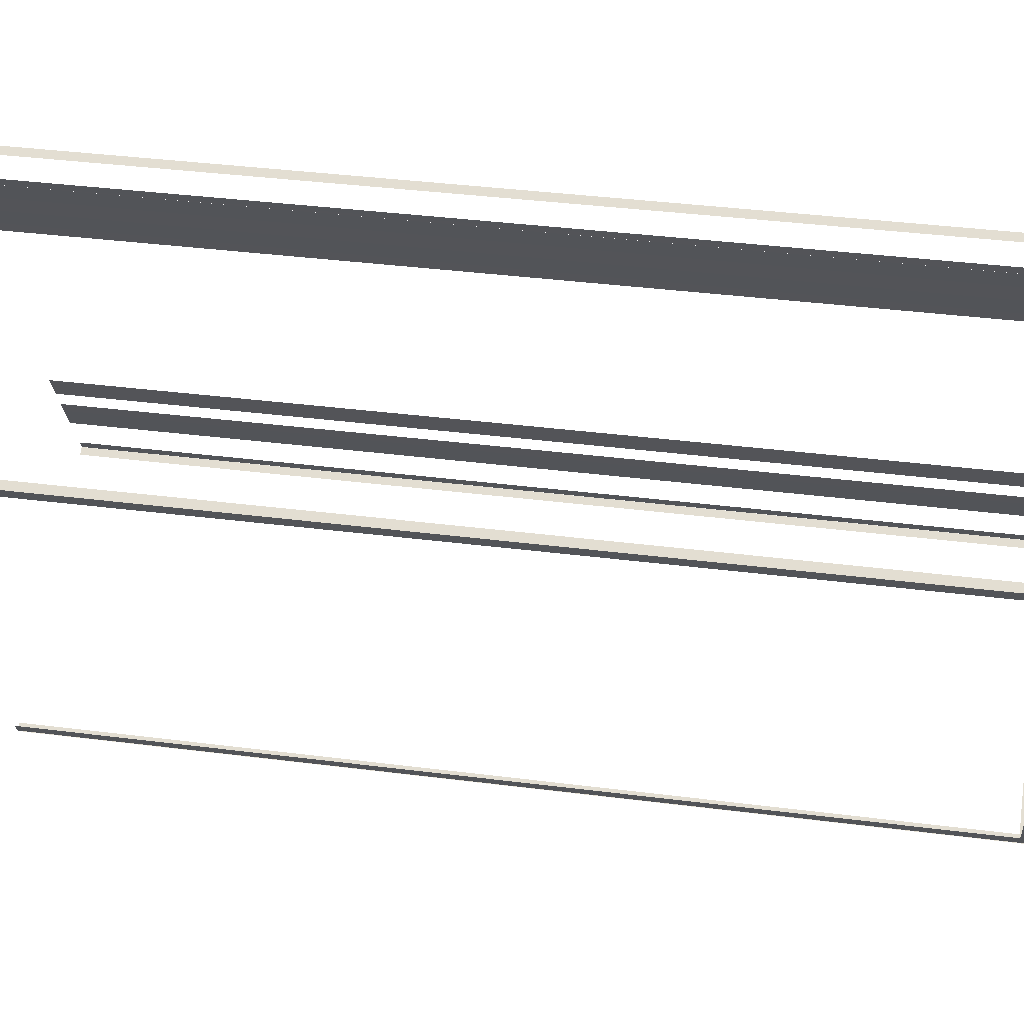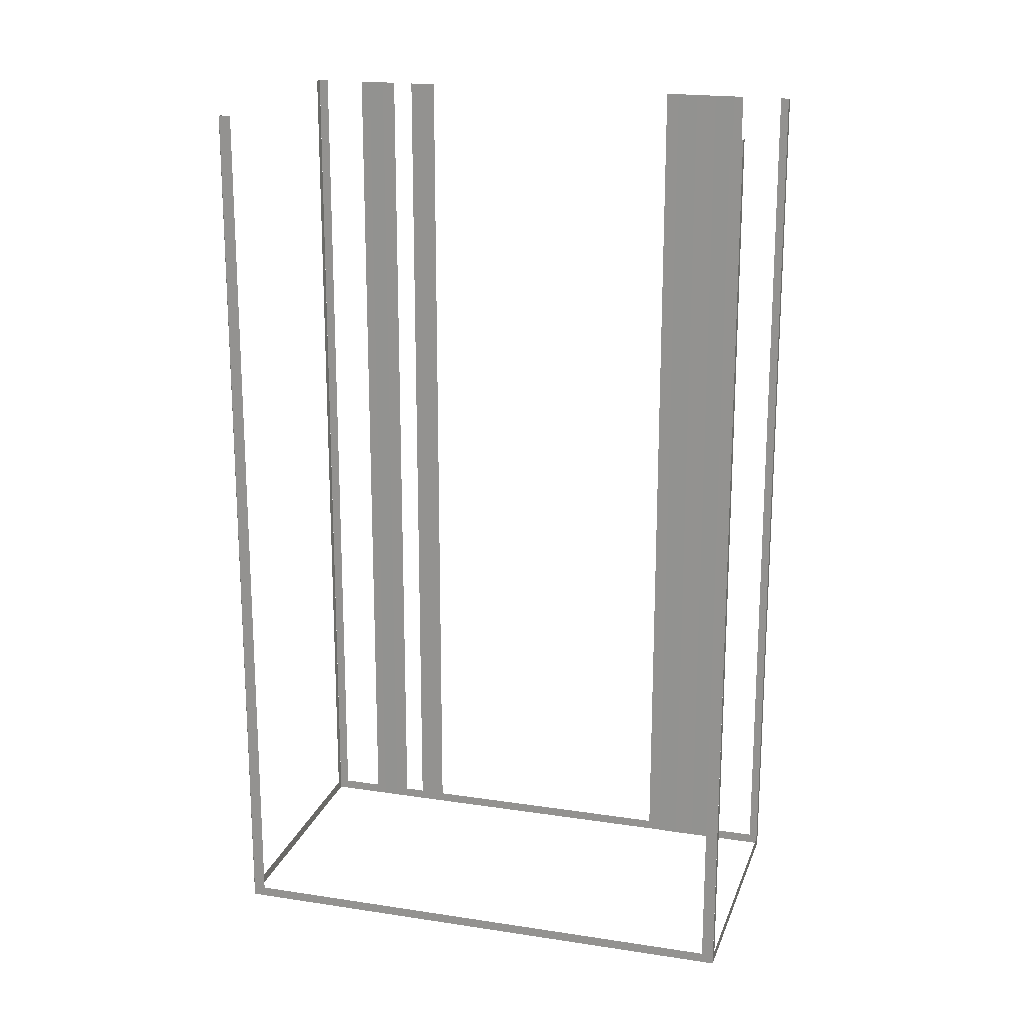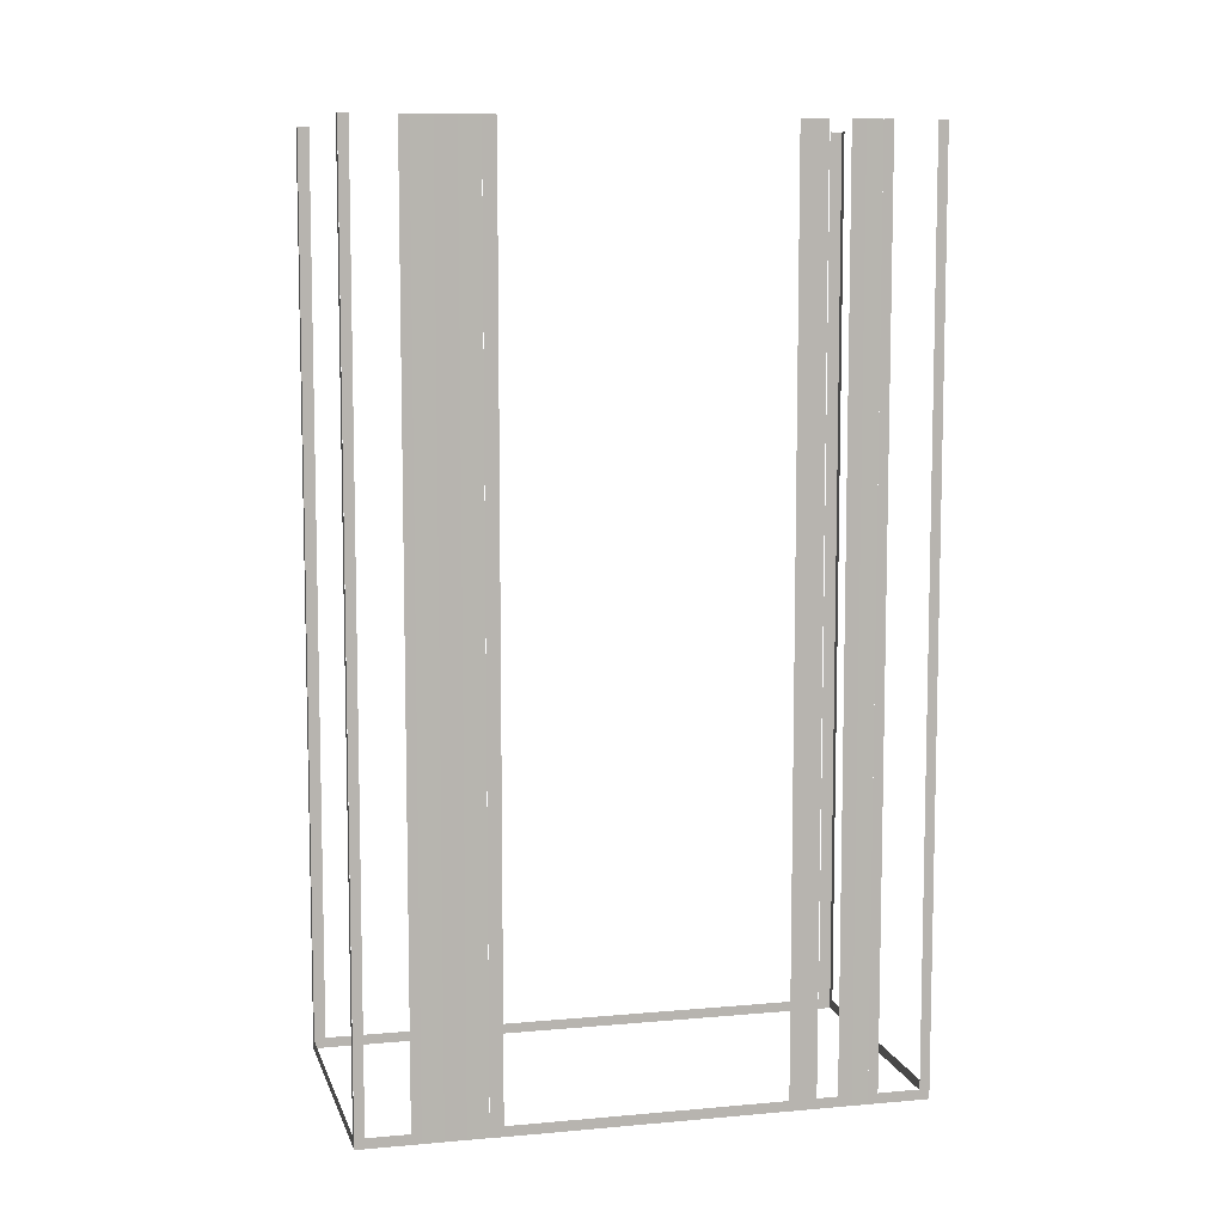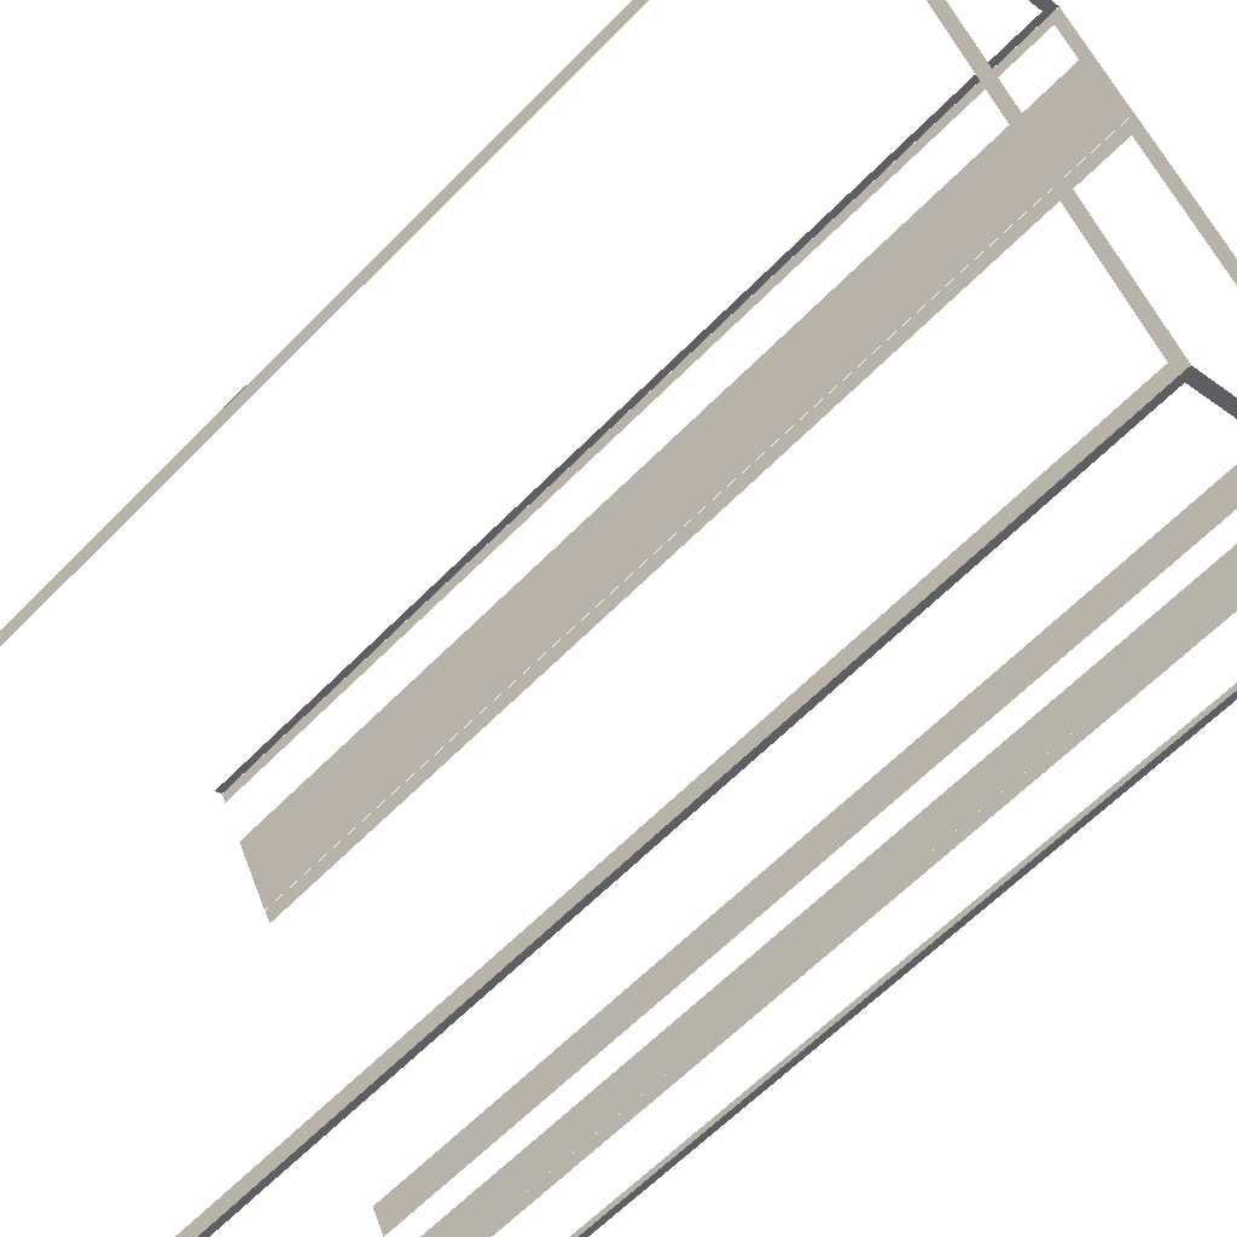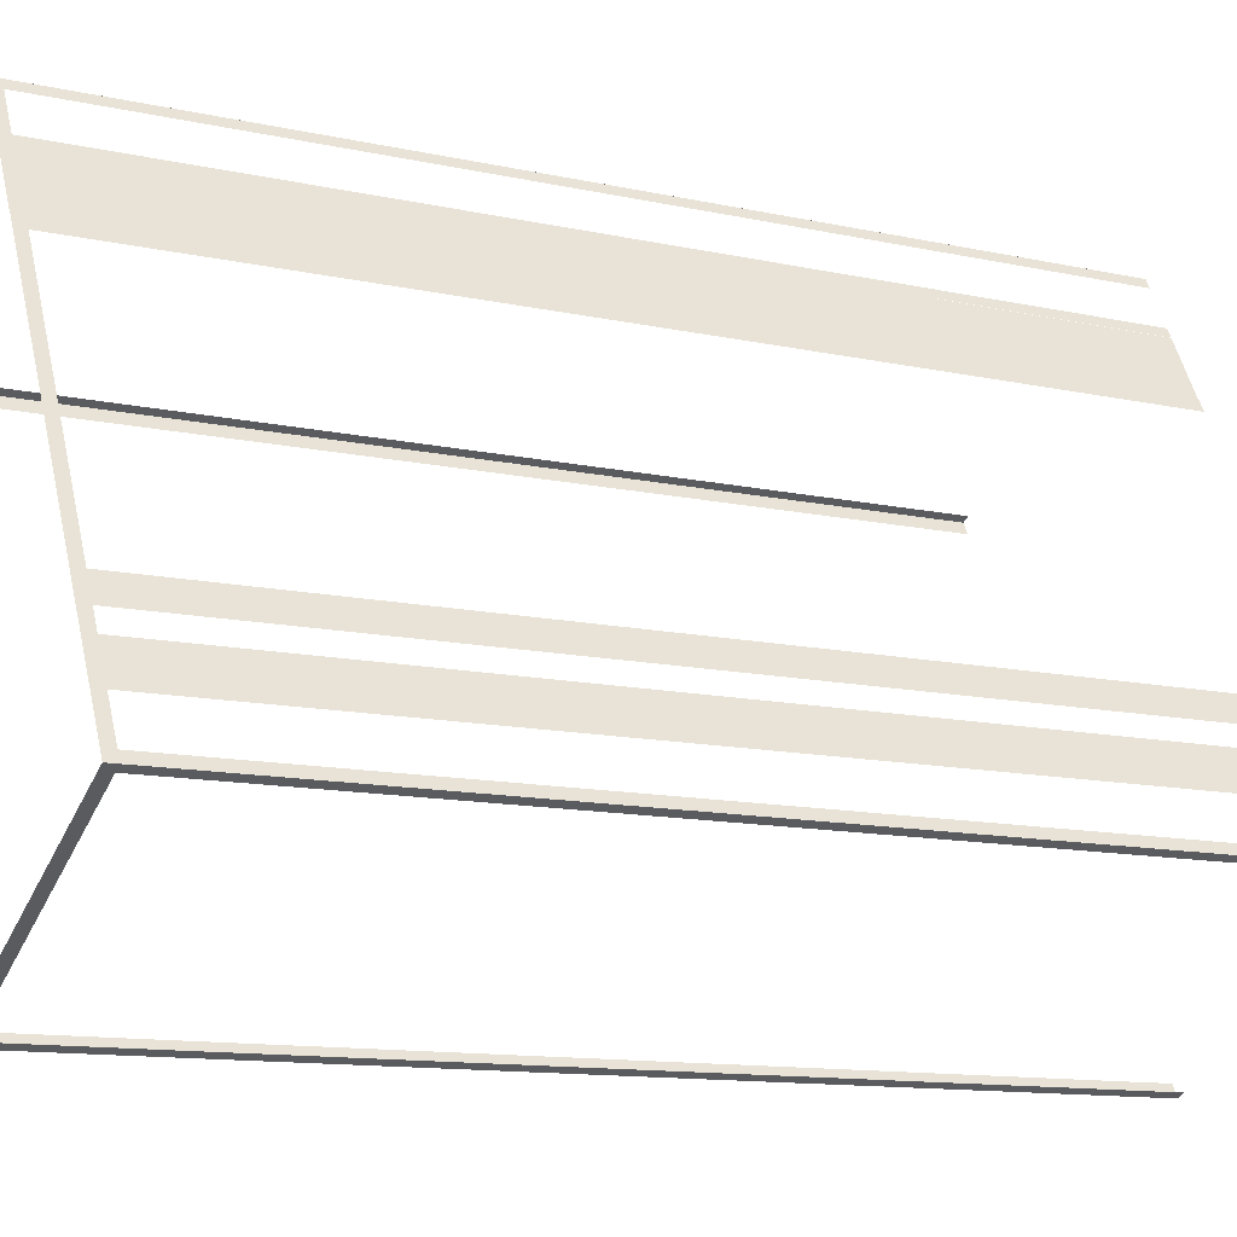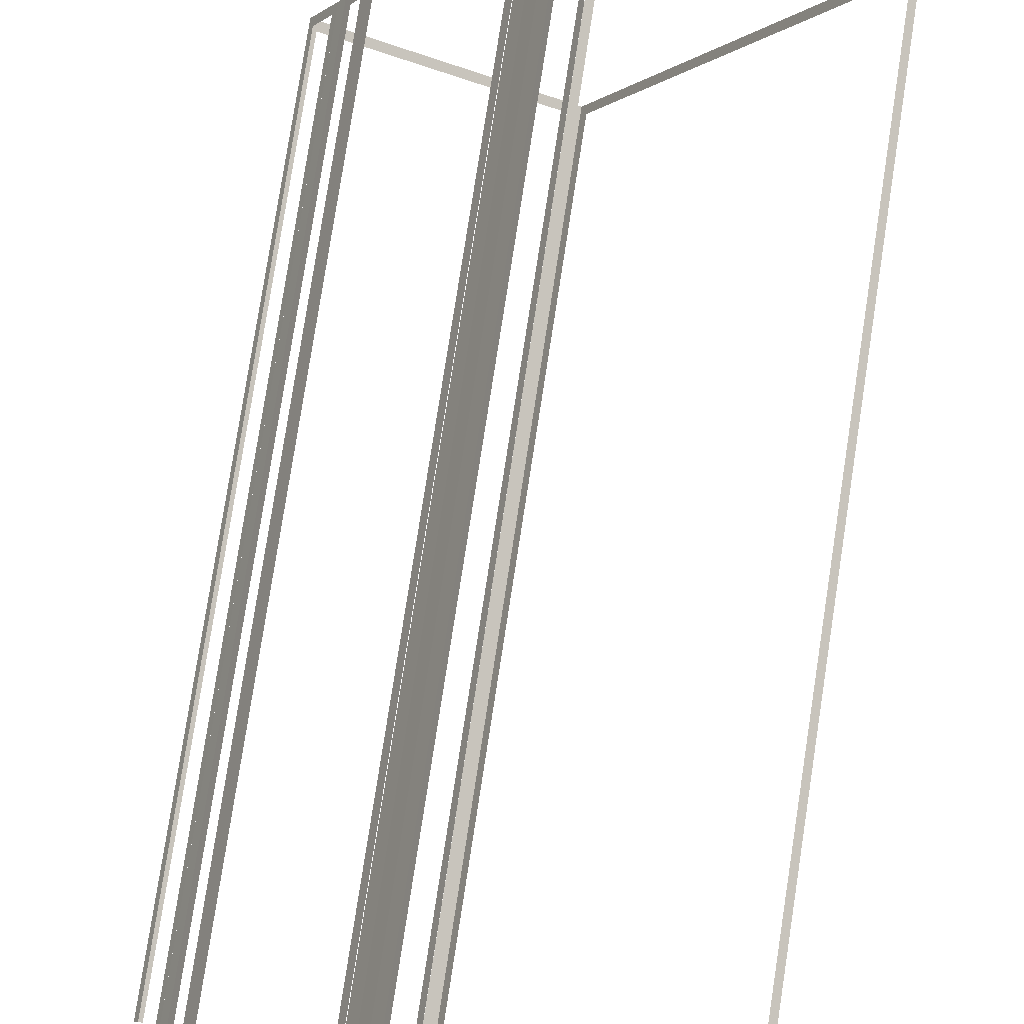
<metadata>
{"format":"obj","ext":"obj","renderer":"f3d","projection":"perspective","resolution":1024,"background":"white","views":[{"elev":37.5,"azim":99.3,"up":"+Y"},{"elev":19.4,"azim":77.9,"up":"+Z"},{"elev":8.7,"azim":-132.3,"up":"+Z"},{"elev":-61.8,"azim":136.0,"up":"+Y"},{"elev":-11.9,"azim":-118.1,"up":"+Y"},{"elev":79.6,"azim":8.8,"up":"+Y"}]}
</metadata>
<code>
o geometryt000010000010000110010110000110000110100100000000st161
v 434.6 -130 888.8
v 435 -130.2 938.4
v 434.6 -130 938.4
v 421.4 -122.9 888.8
v 435 -130.2 888.2
v 421.4 -122.9 938.4
v 421 -122.7 938.4
v 421 -122.7 888.2
v 421.2 -122.2 888.8
v 421 -122.7 938.4
v 421.2 -122.2 938.4
v 422.3 -120.2 888.8
v 421.8 -121.2 888.2
v 421 -122.7 888.2
v 422.3 -120.2 938.4
v 422.6 -119.7 938.4
v 422.6 -119.7 888.2
v 423 -119 888.2
v 422.6 -119.7 888.2
v 422.6 -119.7 938.4
v 423 -119 938.4
v 423.4 -118.3 888.8
v 423 -119 938.4
v 423.4 -118.3 938.4
v 424.3 -116.6 888.2
v 423.9 -117.3 888.8
v 423 -119 888.2
v 423.9 -117.3 938.4
v 424.3 -116.6 938.4
v 424.6 -116 888.8
v 424.3 -116.6 938.4
v 424.6 -116 938.4
v 431.7 -102.8 888.8
v 430.6 -104.7 888.2
v 424.3 -116.6 888.2
v 431.7 -102.8 938.4
v 432 -102.1 938.4
v 432 -102.1 888.2
v 431.5 -103.1 888.2
v 432.6 -101.1 888.2
v 432 -102.1 888.2
v 432 -102.1 938.4
v 432.6 -101.1 938.4
v 433.1 -100.1 888.2
v 432.6 -101.1 888.2
v 432.6 -101.1 938.4
v 433.1 -100.1 938.4
v 433.7 -99.13 888.2
v 433.1 -100.1 888.2
v 433.1 -100.1 938.4
v 433.7 -99.13 938.4
v 433.9 -98.66 888.8
v 433.7 -99.13 938.4
v 433.9 -98.66 938.4
v 435 -96.63 888.8
v 434.2 -98.13 888.2
v 433.7 -99.13 888.2
v 435 -96.63 938.4
v 435.3 -96.16 938.4
v 435.3 -96.16 888.2
v 448.9 -104.3 888.8
v 449.2 -103.7 938.4
v 448.9 -104.3 938.4
v 435.3 -129.6 888.8
v 448.2 -105.7 888.2
v 449.2 -103.7 888.2
v 435.3 -129.6 938.4
v 434.9 -130.2 938.4
v 434.9 -130.2 888.2
v 435.7 -96.37 888.8
v 435.3 -96.16 938.4
v 435.7 -96.37 938.4
v 448.8 -103.5 888.8
v 442.9 -100.3 888.2
v 435.3 -96.16 888.2
v 448.8 -103.5 938.4
v 449.2 -103.7 938.4
v 449.2 -103.7 888.2
f 1 2 3
f 4 5 1
f 2 1 5
f 6 7 4
f 7 8 4
f 8 5 4
f 9 10 11
f 12 13 9
f 13 14 9
f 10 9 14
f 15 16 12
f 16 17 12
f 17 13 12
f 22 23 24
f 25 22 26
f 25 27 22
f 28 29 26
f 29 25 26
f 30 31 32
f 30 33 34
f 34 35 30
f 31 30 35
f 36 37 33
f 37 38 33
f 38 39 33
f 33 39 34
f 40 41 42
f 40 42 43
f 44 45 46
f 44 46 47
f 48 49 50
f 48 50 51
f 52 53 54
f 55 56 52
f 56 57 52
f 53 52 57
f 58 59 55
f 59 60 55
f 60 56 55
f 65 66 61
f 62 61 66
f 67 68 64
f 70 71 72
f 70 73 74
f 74 75 70
f 71 70 75
f 76 77 73
f 77 78 73
f 78 74 73
f 18 19 20
f 18 20 21
f 23 22 27
f 61 62 63
f 61 64 65
f 68 69 64
f 69 65 64

</code>
